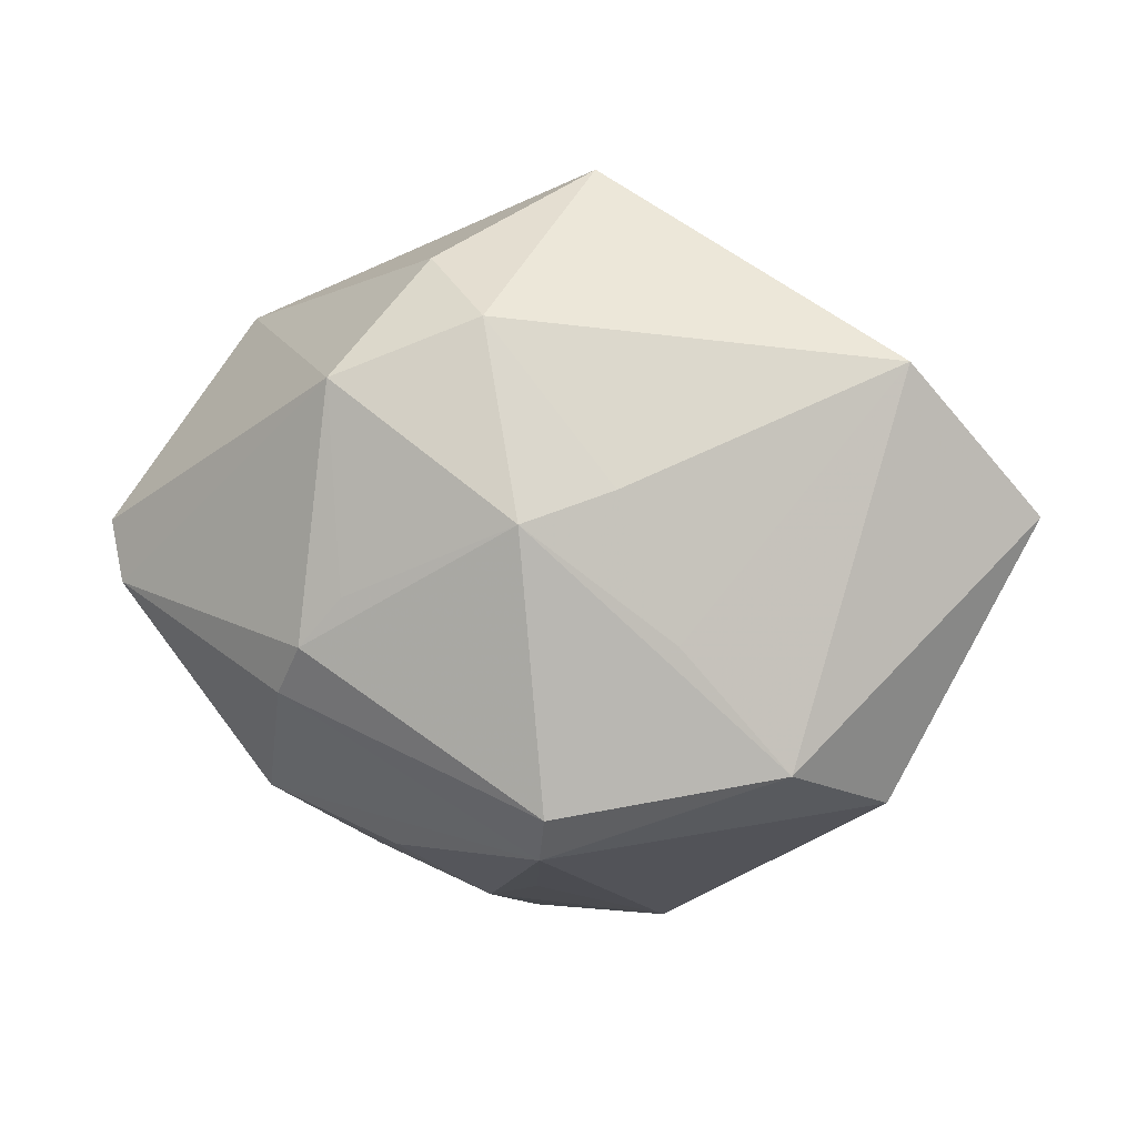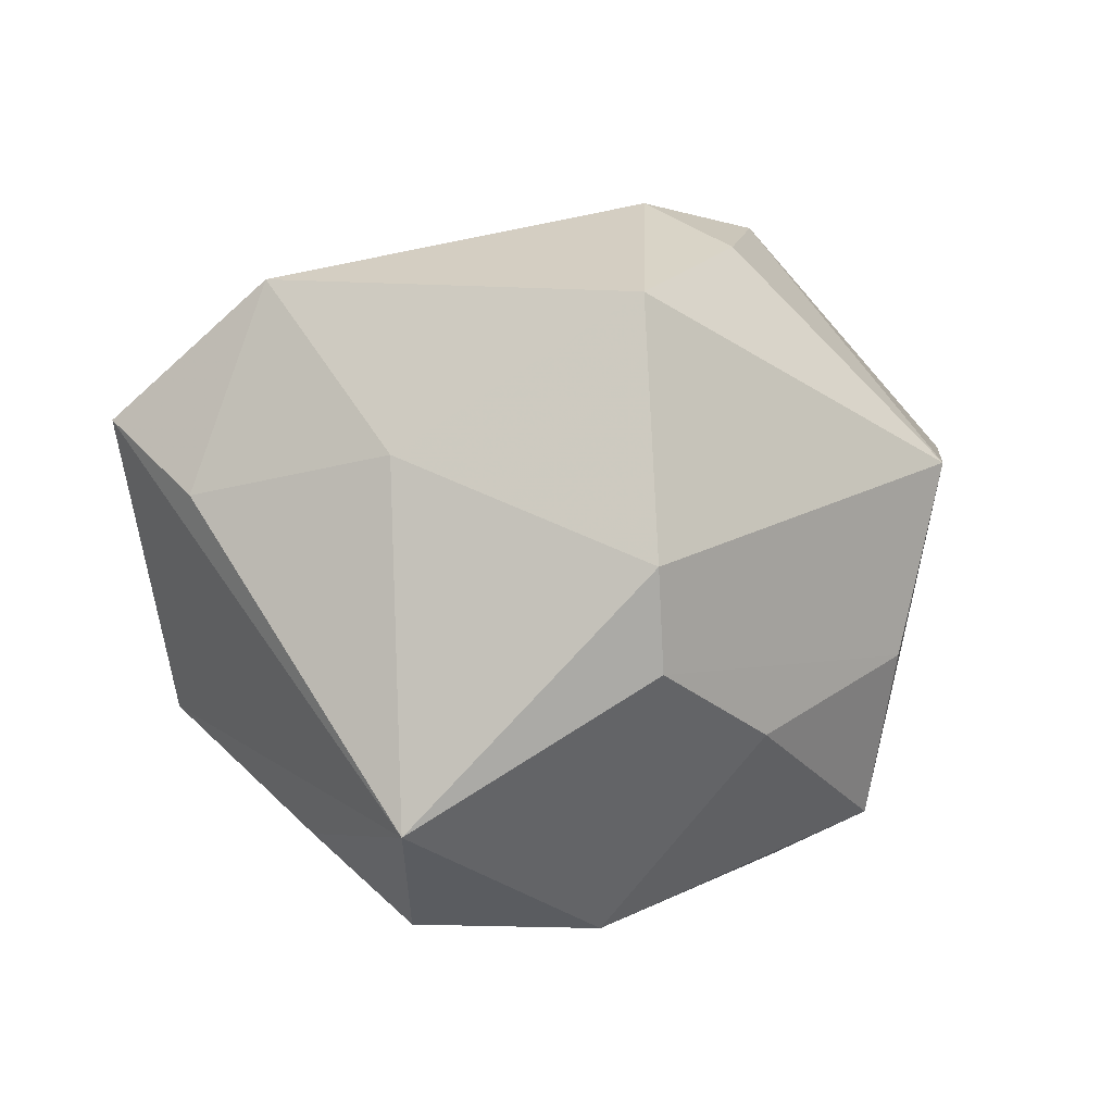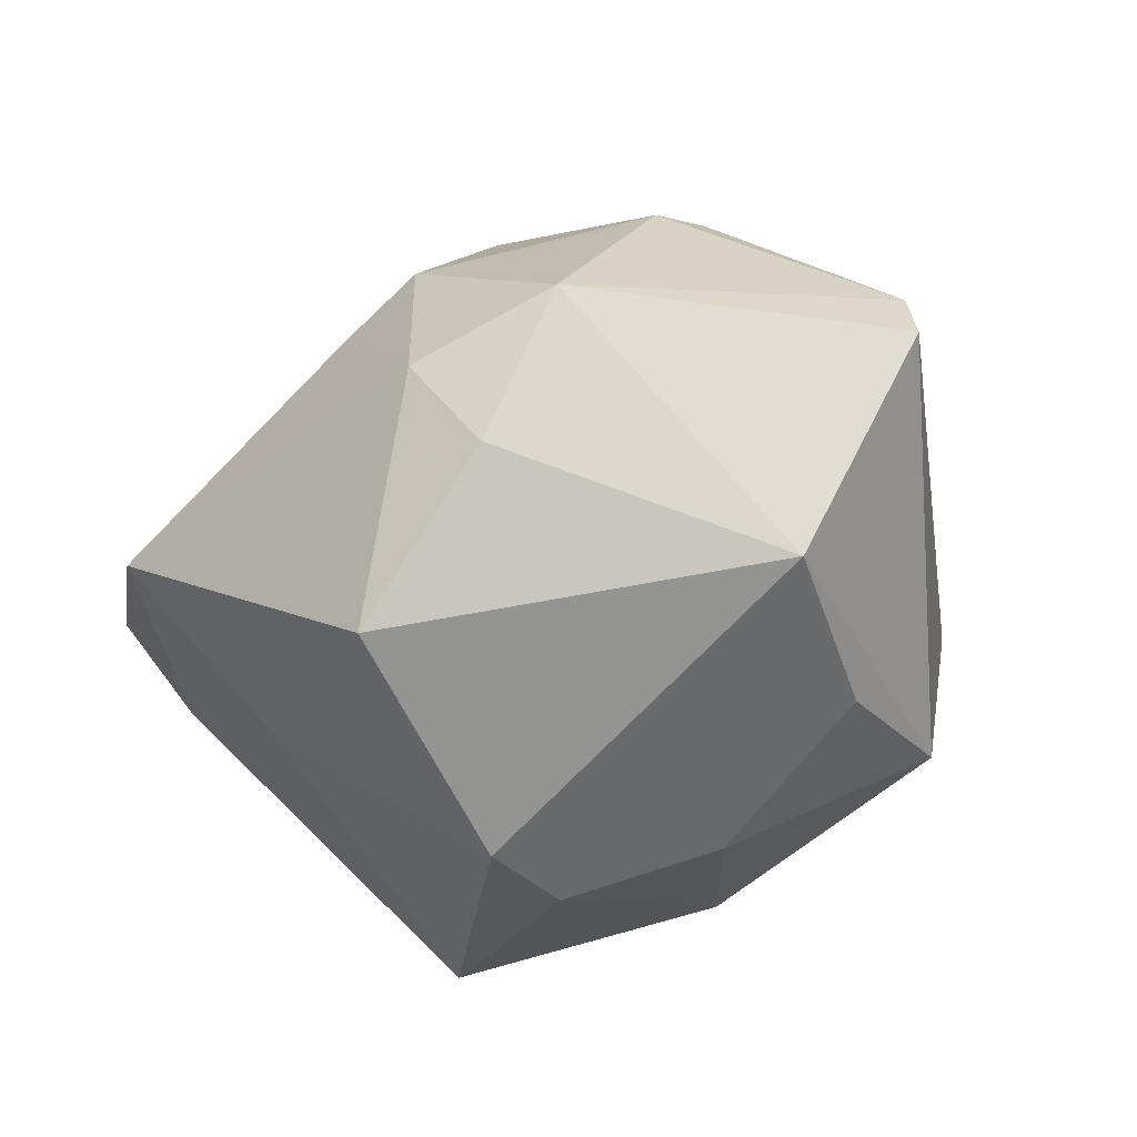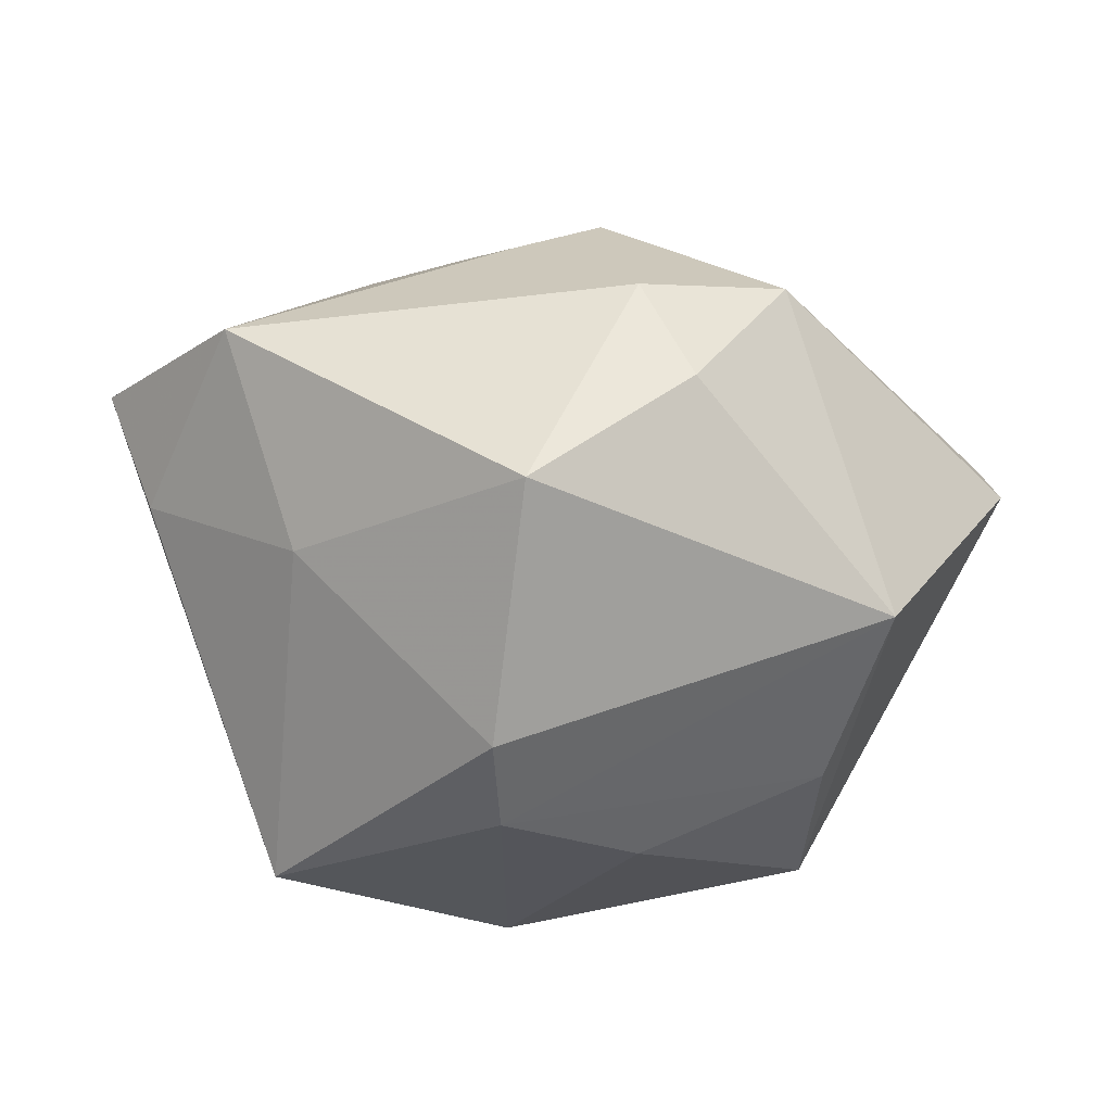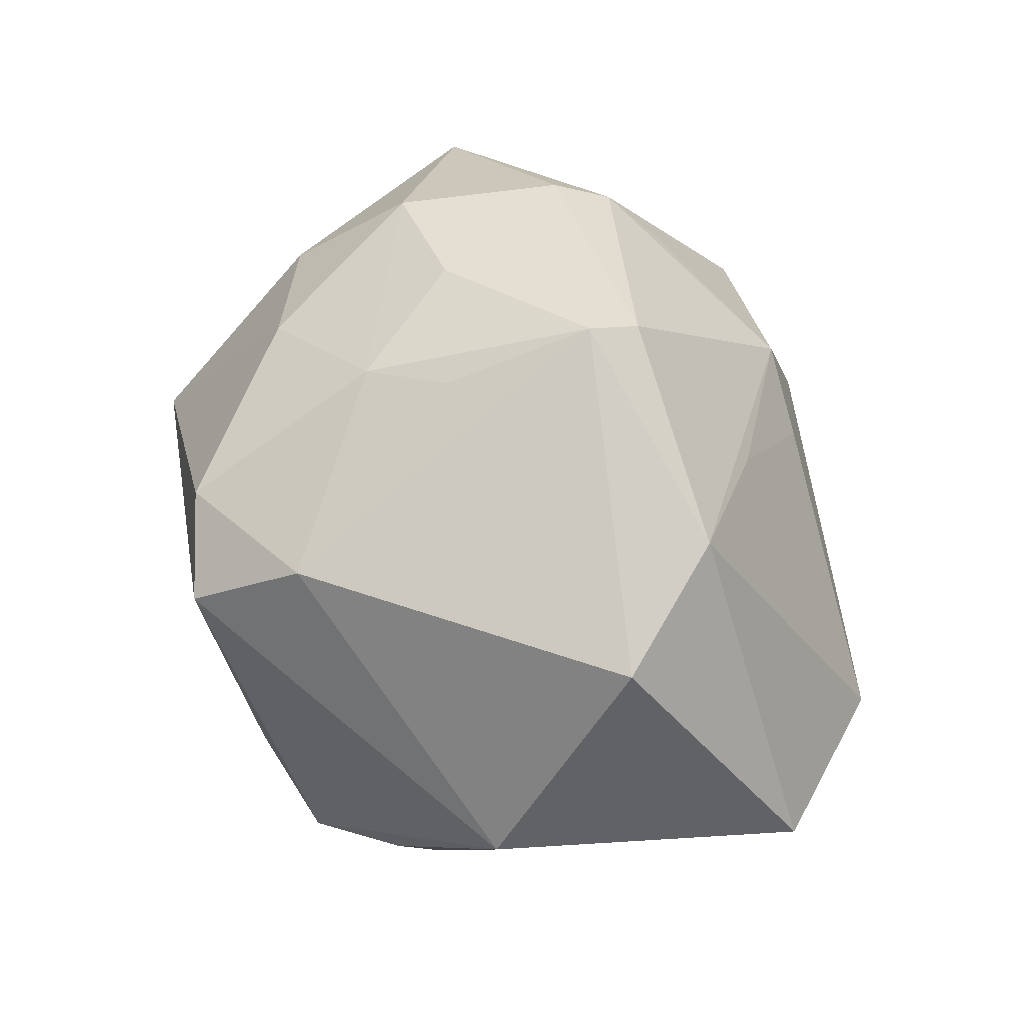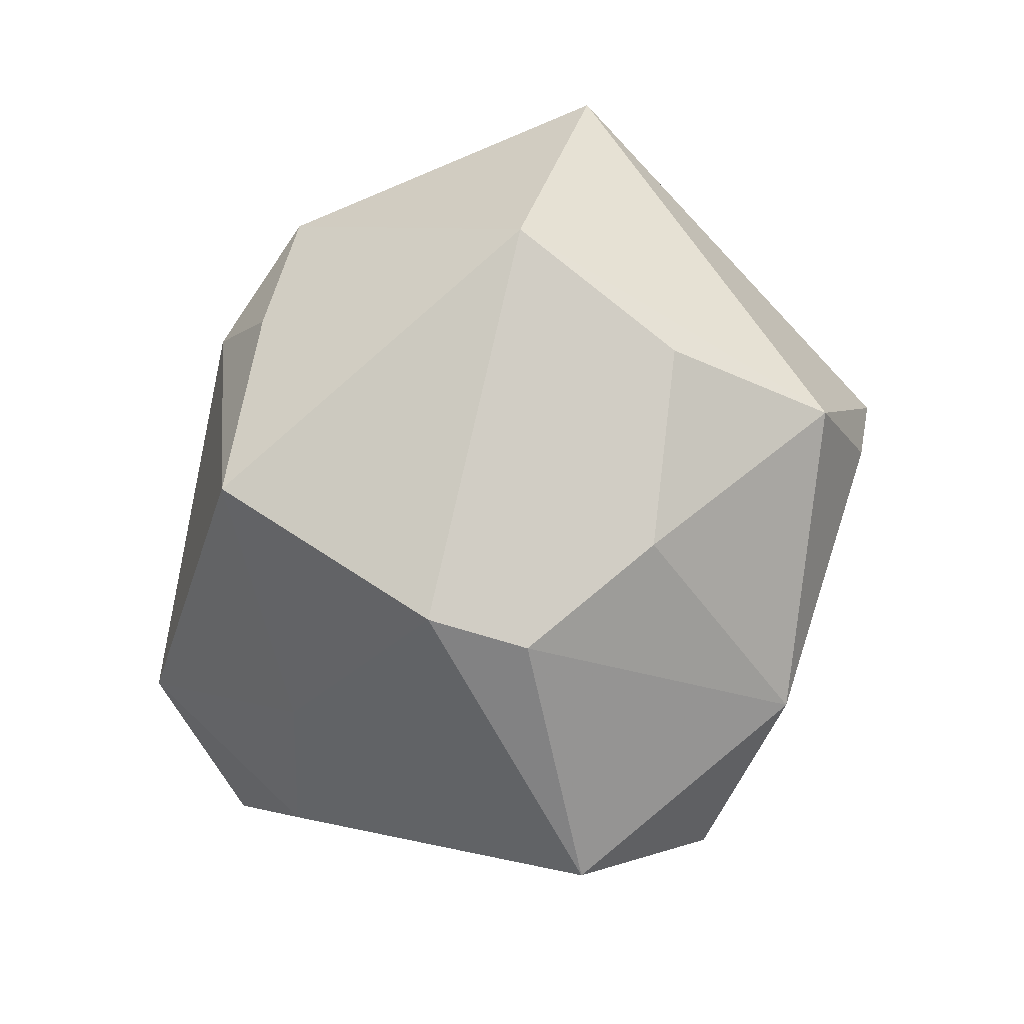
<metadata>
{"format":"obj","ext":"obj","renderer":"f3d","projection":"perspective","resolution":1024,"background":"white","views":[{"elev":58.1,"azim":3.6,"up":"+Y"},{"elev":13.3,"azim":160.3,"up":"+Y"},{"elev":-37.9,"azim":-145.0,"up":"+Z"},{"elev":39.6,"azim":-176.3,"up":"+Y"},{"elev":64.8,"azim":72.4,"up":"+Z"},{"elev":-74.2,"azim":-110.5,"up":"+Z"}]}
</metadata>
<code>
v -0.03797 0.006085 0.007757
v -0.02077 0.01629 0.01909
v -0.01324 -0.001872 0.02689
v -0.02703 -0.01258 0.01319
v -0.02264 0.01155 0.02061
v -0.0005937 0.01172 0.03077
v -0.02335 -0.02074 -0.01649
v -0.002373 -0.02844 0.01949
v 0.01068 -0.02848 -0.009354
v -0.009226 -0.009372 -0.0263
v -0.01947 0.02881 0.001798
v -0.02215 -0.02798 0.0008743
v 0.003723 0.02682 0.009585
v -0.02445 -0.002771 0.0216
v -0.02447 -0.005723 -0.01976
v 0.02494 -0.01915 -0.01025
v 0.02176 -0.01463 -0.02599
v -0.00567 -0.01135 0.02659
v 0.02632 0.02684 -0.004091
v 0.001808 -0.001952 -0.031
v 0.002328 0.006789 -0.0311
v -0.0009157 0.00741 0.03209
v -0.01748 0.01958 0.01627
v 0.0002313 0.02691 -0.02227
v 0.03829 0.01482 0.002099
v -0.01928 -0.02741 -0.006722
v 0.002497 -0.02728 -0.01914
v -0.0124 0.02872 -0.01062
v -0.02933 0.01033 -0.01749
v 0.009151 0.01932 0.01889
v -0.01624 -0.0171 0.01954
v -0.03949 0.007402 0.002453
v 0.0328 -0.01166 0.005623
v 0.03373 0.009792 -0.006681
v -0.00147 -0.005275 0.02838
v 0.01856 0.01182 0.02571
v 0.02699 0.002138 0.02259
v -0.003648 0.0269 0.0133
v 0.01963 0.01412 -0.01691
v 0.01829 -0.02575 -0.01671
v -0.007483 0.03183 -0.00272
v 0.00619 -0.03112 0.0165
v 0.009318 -0.02206 0.02267
f 29 7 32
f 27 7 10
f 27 17 40
f 41 28 11
f 11 38 41
f 11 29 32
f 11 28 29
f 39 17 21
f 20 17 27
f 27 10 20
f 21 17 20
f 20 29 21
f 7 29 15
f 15 10 7
f 29 20 15
f 15 20 10
f 43 37 22
f 9 42 27
f 27 40 9
f 9 40 42
f 5 14 22
f 32 7 12
f 41 19 24
f 24 28 41
f 24 39 21
f 19 39 24
f 21 29 24
f 29 28 24
f 6 38 2
f 6 5 22
f 2 5 6
f 13 19 41
f 41 38 13
f 2 38 23
f 23 11 2
f 38 11 23
f 16 40 17
f 34 39 19
f 19 25 34
f 17 39 34
f 34 25 17
f 42 43 8
f 8 12 42
f 27 42 26
f 42 12 26
f 26 7 27
f 26 12 7
f 32 12 1
f 14 5 1
f 1 5 2
f 1 11 32
f 2 11 1
f 22 37 36
f 36 6 22
f 37 25 36
f 36 25 19
f 38 6 36
f 42 40 33
f 40 16 33
f 33 43 42
f 37 43 33
f 17 25 33
f 33 16 17
f 33 25 37
f 12 8 31
f 35 43 22
f 19 13 30
f 30 36 19
f 30 13 38
f 38 36 30
f 4 31 14
f 12 31 4
f 14 1 4
f 4 1 12
f 18 31 8
f 18 8 43
f 43 35 18
f 14 31 18
f 18 35 22
f 22 14 3
f 3 18 22
f 14 18 3

</code>
